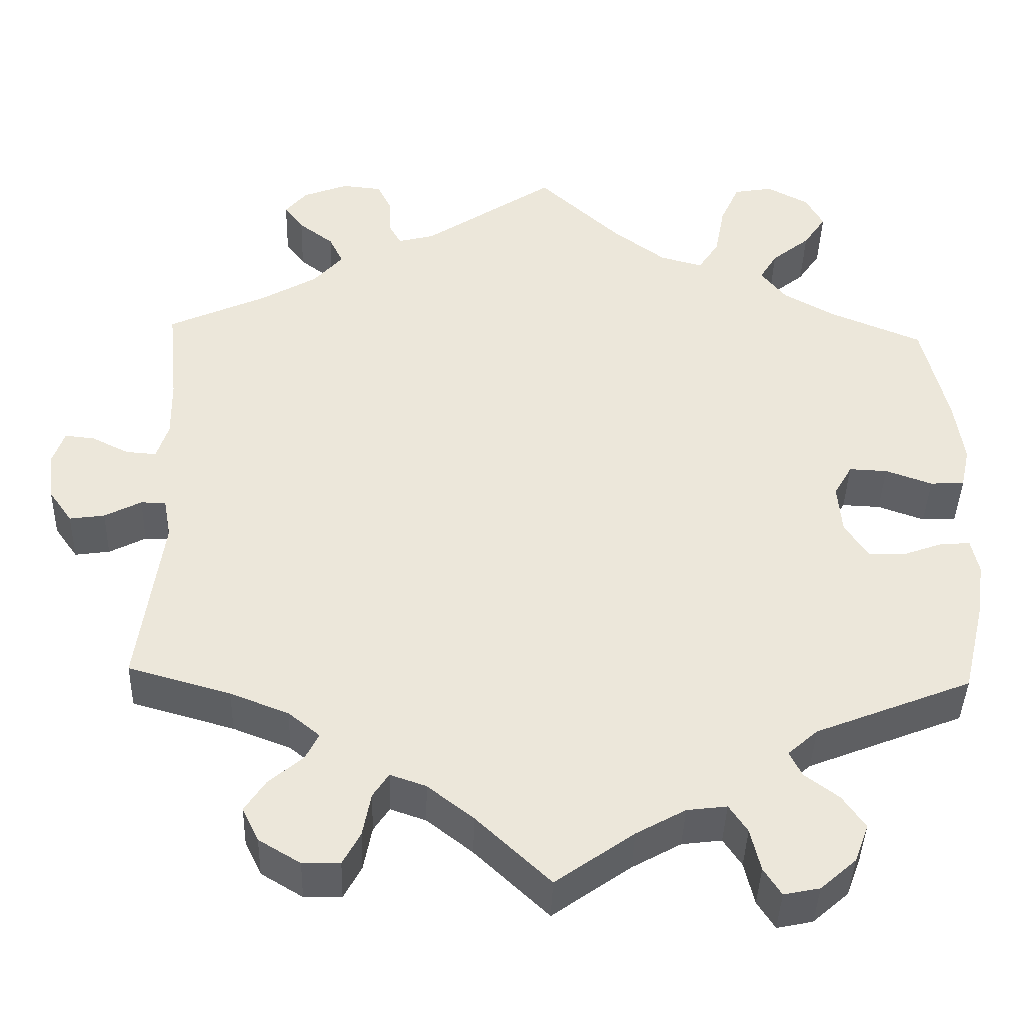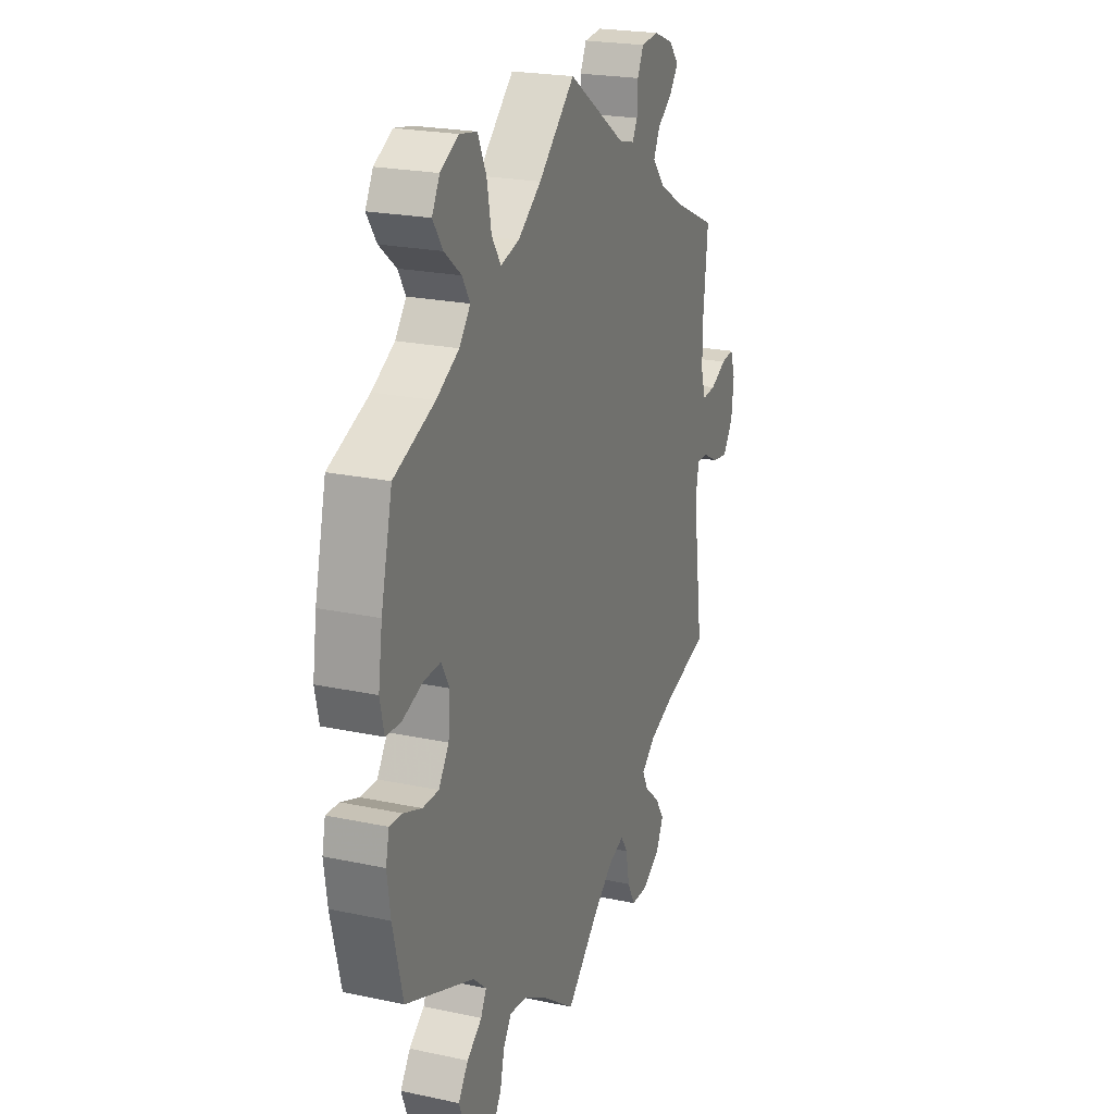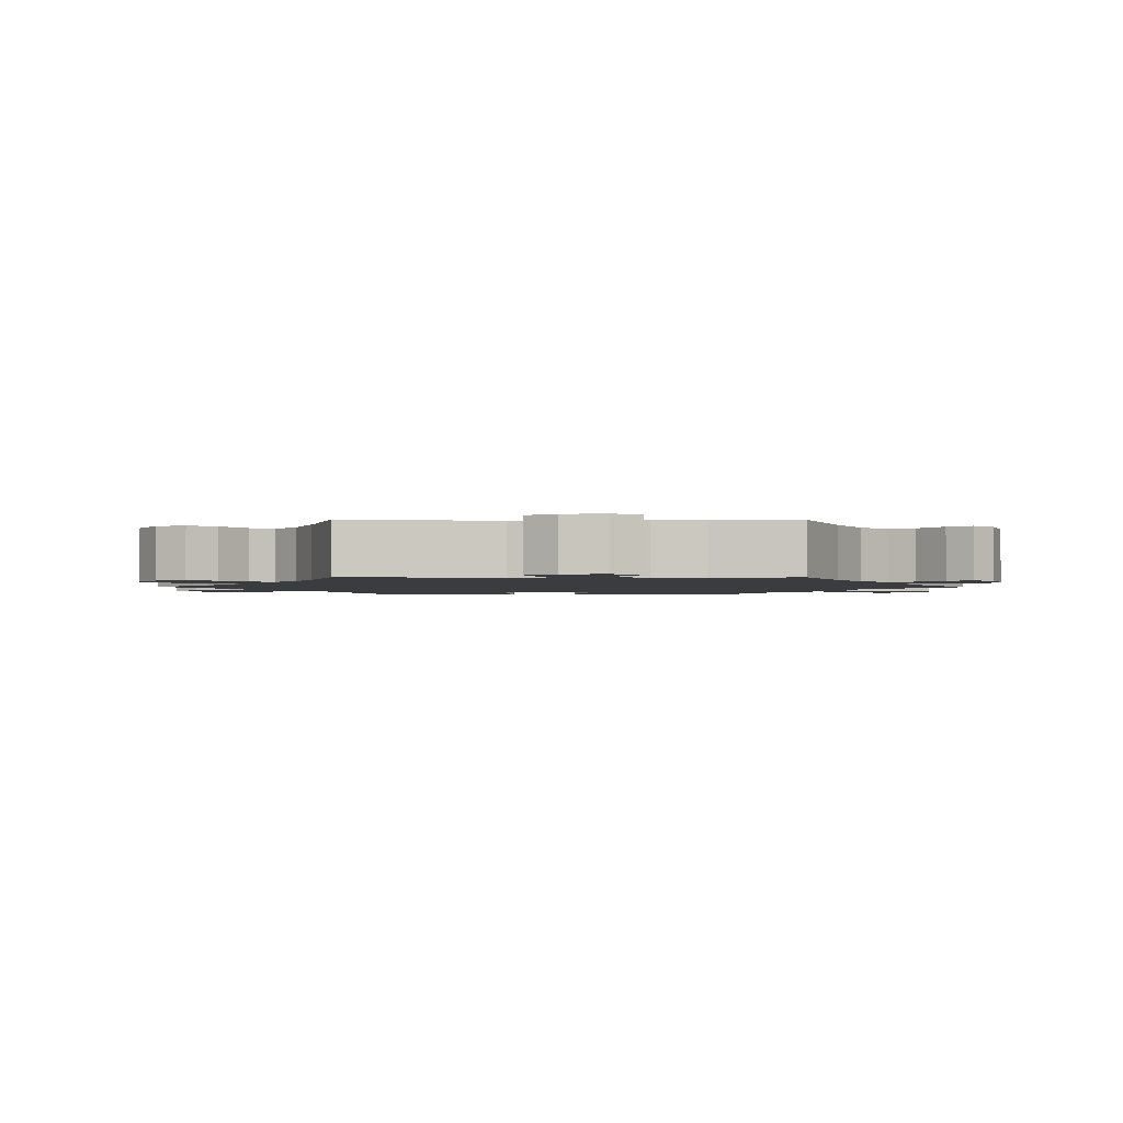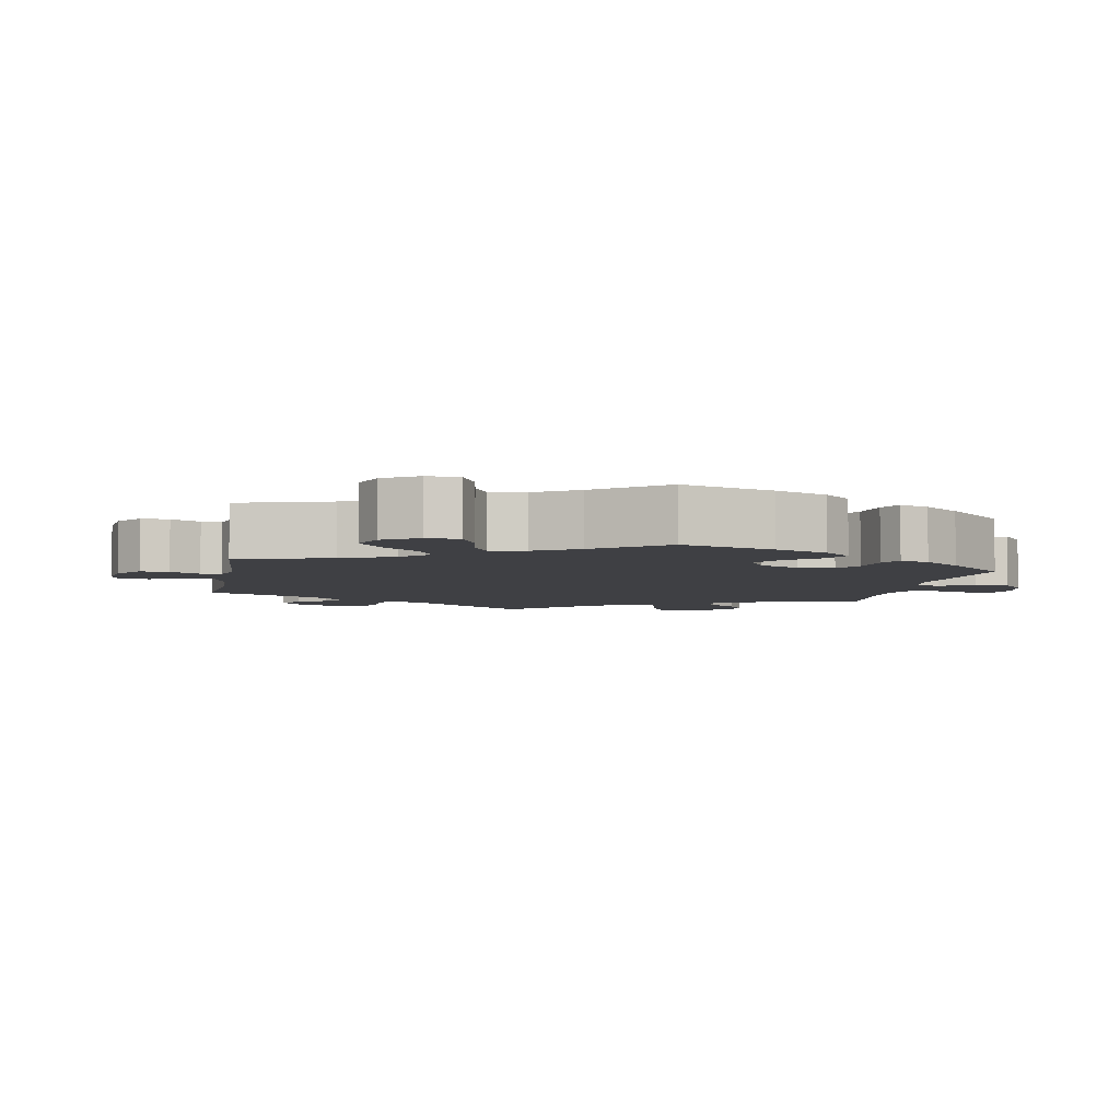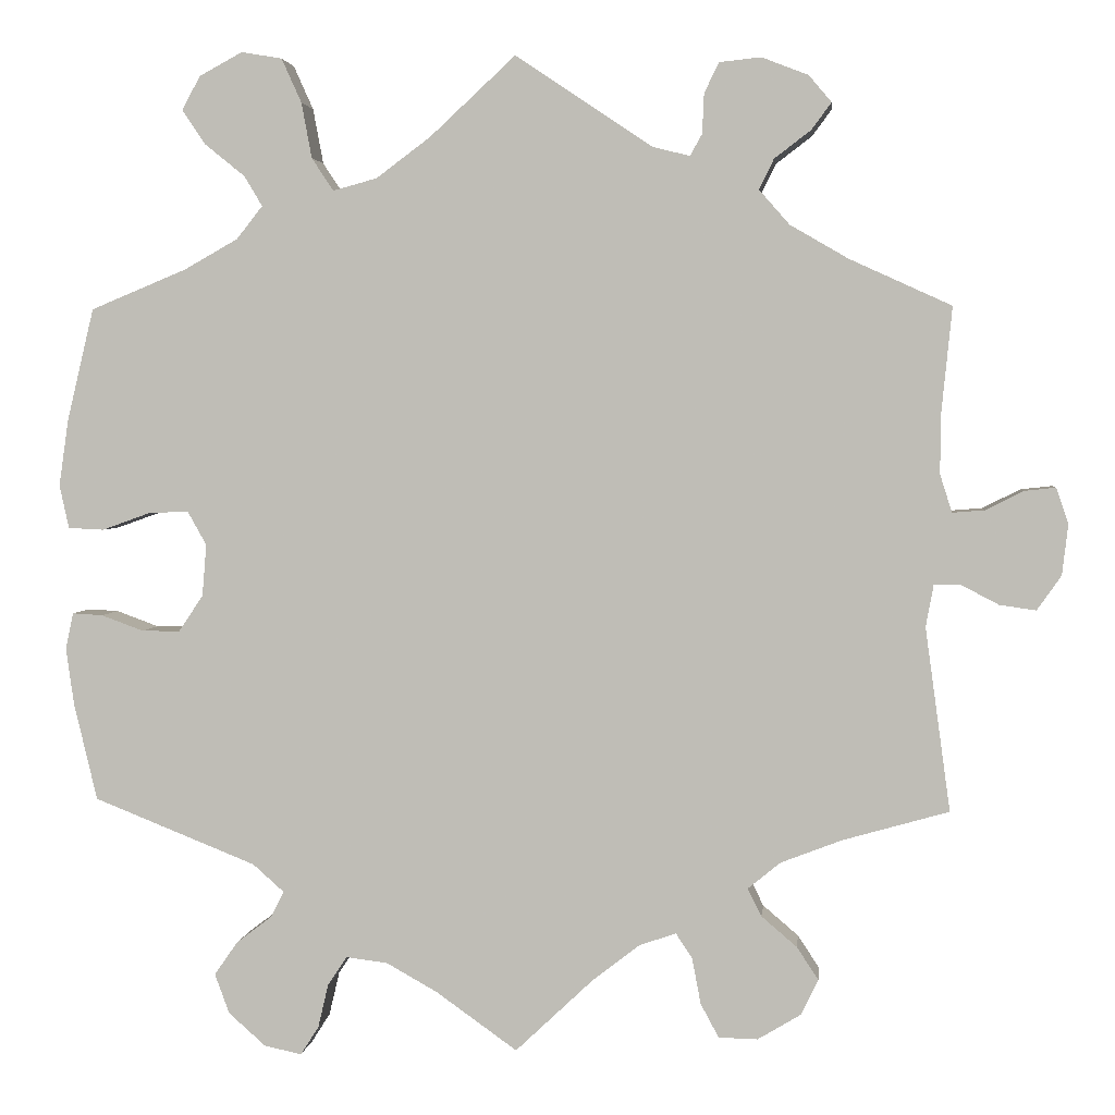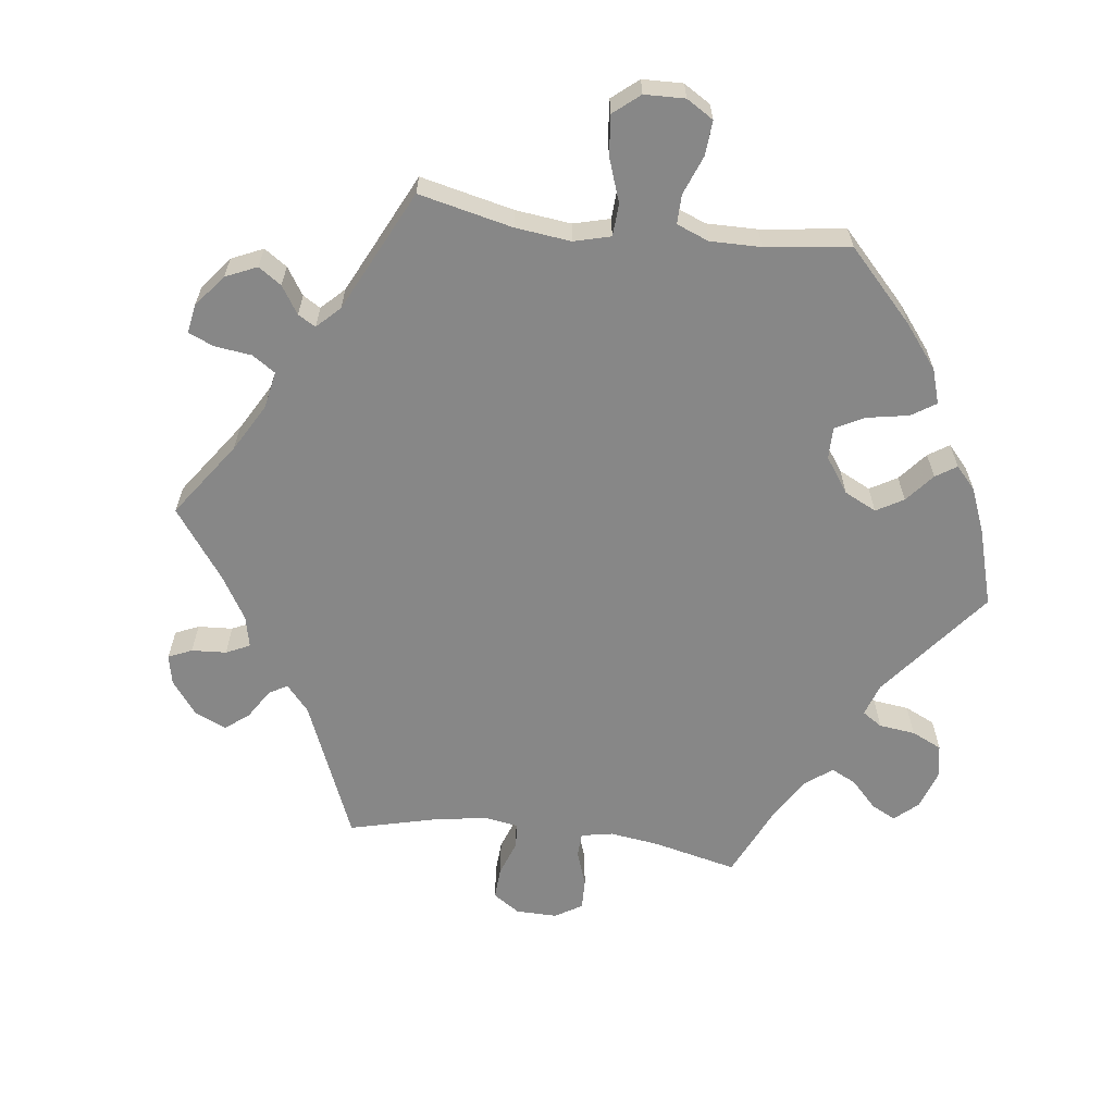
<metadata>
{"format":"obj","ext":"obj","renderer":"f3d","projection":"perspective","resolution":1024,"background":"white","views":[{"elev":-41.0,"azim":-1.7,"up":"+Z"},{"elev":22.1,"azim":110.5,"up":"+Z"},{"elev":-2.0,"azim":-91.1,"up":"+Y"},{"elev":-5.0,"azim":49.2,"up":"+Y"},{"elev":3.0,"azim":-173.9,"up":"+Z"},{"elev":-62.3,"azim":22.8,"up":"+Y"}]}
</metadata>
<code>
v -0.382 0.07 0.343
v -0.315 0.07 0.382
v -0.28 0.07 0.422
v -0.297 0.07 0.457
v -0.339 0.07 0.489
v -0.362 0.07 0.52
v -0.336 0.07 0.551
v -0.282 0.07 0.572
v -0.234 0.07 0.567
v -0.217 0.07 0.532
v -0.215 0.07 0.486
v -0.201 0.07 0.461
v -0.158 0.07 0.472
v 0 0.07 0.578
v 0.099 0.07 0.486
v 0.162 0.07 0.439
v 0.213 0.07 0.425
v 0.238 0.07 0.463
v 0.25 0.07 0.527
v 0.273 0.07 0.578
v 0.32 0.07 0.586
v 0.37 0.07 0.559
v 0.391 0.07 0.52
v 0.364 0.07 0.48
v 0.318 0.07 0.443
v 0.297 0.07 0.408
v 0.327 0.07 0.37
v 0.389 0.07 0.335
v 0.5 0.07 0.289
v 0.531 0.07 0.159
v 0.542 0.07 0.082
v 0.531 0.07 0.032
v 0.49 0.07 0.03
v 0.434 0.07 0.05
v 0.388 0.07 0.052
v 0.366 0.07 0.013
v 0.371 0.07 -0.047
v 0.399 0.07 -0.089
v 0.443 0.07 -0.089
v 0.492 0.07 -0.071
v 0.527 0.07 -0.069
v 0.536 0.07 -0.111
v 0.527 0.07 -0.176
v 0.5 0.07 -0.289
v 0.312 0.07 -0.364
v 0.276 0.07 -0.396
v 0.291 0.07 -0.426
v 0.332 0.07 -0.457
v 0.359 0.07 -0.496
v 0.342 0.07 -0.542
v 0.299 0.07 -0.58
v 0.256 0.07 -0.589
v 0.235 0.07 -0.556
v 0.223 0.07 -0.505
v 0.201 0.07 -0.472
v 0.153 0.07 -0.478
v 0.094 0.07 -0.511
v 0 0.07 -0.578
v -0.089 0.07 -0.494
v -0.144 0.07 -0.451
v -0.187 0.07 -0.436
v -0.206 0.07 -0.465
v -0.216 0.07 -0.518
v -0.237 0.07 -0.557
v -0.282 0.07 -0.558
v -0.332 0.07 -0.528
v -0.352 0.07 -0.487
v -0.327 0.07 -0.449
v -0.286 0.07 -0.414
v -0.27 0.07 -0.382
v -0.308 0.07 -0.351
v -0.378 0.07 -0.324
v -0.501 0.07 -0.289
v -0.472 0.07 -0.077
v -0.481 0.07 -0.028
v -0.511 0.07 -0.028
v -0.555 0.07 -0.051
v -0.597 0.07 -0.057
v -0.625 0.07 -0.017
v -0.632 0.07 0.042
v -0.618 0.07 0.083
v -0.582 0.07 0.079
v -0.538 0.07 0.057
v -0.501 0.07 0.054
v -0.487 0.07 0.098
v -0.488 0.07 0.169
v -0.5 0.07 0.289
v -0.382 0 0.343
v -0.315 0 0.382
v -0.28 0 0.422
v -0.297 0 0.457
v -0.339 0 0.489
v -0.362 0 0.52
v -0.336 0 0.551
v -0.282 0 0.572
v -0.234 0 0.567
v -0.217 0 0.532
v -0.215 0 0.486
v -0.201 0 0.461
v -0.158 0 0.472
v 0 0 0.578
v 0.099 0 0.486
v 0.162 0 0.439
v 0.213 0 0.425
v 0.238 0 0.463
v 0.25 0 0.527
v 0.273 0 0.578
v 0.32 0 0.586
v 0.37 0 0.559
v 0.391 0 0.52
v 0.364 0 0.48
v 0.318 0 0.443
v 0.297 0 0.408
v 0.327 0 0.37
v 0.389 0 0.335
v 0.5 0 0.289
v 0.531 0 0.159
v 0.542 0 0.082
v 0.531 0 0.032
v 0.49 0 0.03
v 0.434 0 0.05
v 0.388 0 0.052
v 0.366 0 0.013
v 0.371 0 -0.047
v 0.399 0 -0.089
v 0.443 0 -0.089
v 0.492 0 -0.071
v 0.527 0 -0.069
v 0.536 0 -0.111
v 0.527 0 -0.176
v 0.5 0 -0.289
v 0.312 0 -0.364
v 0.276 0 -0.396
v 0.291 0 -0.426
v 0.332 0 -0.457
v 0.359 0 -0.496
v 0.342 0 -0.542
v 0.299 0 -0.58
v 0.256 0 -0.589
v 0.235 0 -0.556
v 0.223 0 -0.505
v 0.201 0 -0.472
v 0.153 0 -0.478
v 0.094 0 -0.511
v 0 0 -0.578
v -0.089 0 -0.494
v -0.144 0 -0.451
v -0.187 0 -0.436
v -0.206 0 -0.465
v -0.216 0 -0.518
v -0.237 0 -0.557
v -0.282 0 -0.558
v -0.332 0 -0.528
v -0.352 0 -0.487
v -0.327 0 -0.449
v -0.286 0 -0.414
v -0.27 0 -0.382
v -0.308 0 -0.351
v -0.378 0 -0.324
v -0.501 0 -0.289
v -0.472 0 -0.077
v -0.481 0 -0.028
v -0.511 0 -0.028
v -0.555 0 -0.051
v -0.597 0 -0.057
v -0.625 0 -0.017
v -0.632 0 0.042
v -0.618 0 0.083
v -0.582 0 0.079
v -0.538 0 0.057
v -0.501 0 0.054
v -0.487 0 0.098
v -0.488 0 0.169
v -0.5 0 0.289
f 86 87 1
f 85 86 1 2
f 84 85 2 3
f 80 81 82 83
f 80 83 84
f 79 80 84
f 76 77 78 79
f 75 76 79 84
f 72 73 74
f 71 72 74 75
f 70 71 75 84
f 66 67 68 69
f 66 69 70
f 65 66 70
f 62 63 64 65
f 61 62 65 70
f 60 61 70 84
f 57 58 59
f 56 57 59 60
f 55 56 60 84
f 51 52 53 54
f 51 54 55
f 50 51 55
f 47 48 49 50
f 46 47 50 55
f 42 43 44 45
f 42 45 46
f 39 40 41 42
f 38 39 42 46
f 37 38 46 55
f 31 32 33 34
f 31 34 35
f 28 29 30 31
f 27 28 31 35
f 26 27 35 36
f 22 23 24 25
f 22 25 26
f 21 22 26
f 18 19 20 21
f 17 18 21 26
f 13 14 15
f 12 13 15 16
f 8 9 10 11
f 8 11 12
f 7 8 12
f 4 5 6 7
f 3 4 7 12
f 17 26 36 37
f 17 37 55 84
f 16 17 84
f 3 12 16 84
f 88 174 173
f 89 88 173 172
f 90 89 172 171
f 170 169 168 167
f 171 170 167
f 171 167 166
f 166 165 164 163
f 171 166 163 162
f 161 160 159
f 162 161 159 158
f 171 162 158 157
f 156 155 154 153
f 157 156 153
f 157 153 152
f 152 151 150 149
f 157 152 149 148
f 171 157 148 147
f 146 145 144
f 147 146 144 143
f 171 147 143 142
f 141 140 139 138
f 142 141 138
f 142 138 137
f 137 136 135 134
f 142 137 134 133
f 132 131 130 129
f 133 132 129
f 129 128 127 126
f 133 129 126 125
f 142 133 125 124
f 121 120 119 118
f 122 121 118
f 118 117 116 115
f 122 118 115 114
f 123 122 114 113
f 112 111 110 109
f 113 112 109
f 113 109 108
f 108 107 106 105
f 113 108 105 104
f 102 101 100
f 103 102 100 99
f 98 97 96 95
f 99 98 95
f 99 95 94
f 94 93 92 91
f 99 94 91 90
f 124 123 113 104
f 171 142 124 104
f 171 104 103
f 171 103 99 90
f 1 88 89 2
f 2 89 90 3
f 3 90 91 4
f 4 91 92 5
f 5 92 93 6
f 6 93 94 7
f 7 94 95 8
f 8 95 96 9
f 9 96 97 10
f 10 97 98 11
f 11 98 99 12
f 12 99 100 13
f 13 100 101 14
f 14 101 102 15
f 15 102 103 16
f 16 103 104 17
f 17 104 105 18
f 18 105 106 19
f 19 106 107 20
f 20 107 108 21
f 21 108 109 22
f 22 109 110 23
f 23 110 111 24
f 24 111 112 25
f 25 112 113 26
f 26 113 114 27
f 27 114 115 28
f 28 115 116 29
f 29 116 117 30
f 30 117 118 31
f 31 118 119 32
f 32 119 120 33
f 33 120 121 34
f 34 121 122 35
f 35 122 123 36
f 36 123 124 37
f 37 124 125 38
f 38 125 126 39
f 39 126 127 40
f 40 127 128 41
f 41 128 129 42
f 42 129 130 43
f 43 130 131 44
f 44 131 132 45
f 45 132 133 46
f 46 133 134 47
f 47 134 135 48
f 48 135 136 49
f 49 136 137 50
f 50 137 138 51
f 51 138 139 52
f 52 139 140 53
f 53 140 141 54
f 54 141 142 55
f 55 142 143 56
f 56 143 144 57
f 57 144 145 58
f 58 145 146 59
f 59 146 147 60
f 60 147 148 61
f 61 148 149 62
f 62 149 150 63
f 63 150 151 64
f 64 151 152 65
f 65 152 153 66
f 66 153 154 67
f 67 154 155 68
f 68 155 156 69
f 69 156 157 70
f 70 157 158 71
f 71 158 159 72
f 72 159 160 73
f 73 160 161 74
f 74 161 162 75
f 75 162 163 76
f 76 163 164 77
f 77 164 165 78
f 78 165 166 79
f 79 166 167 80
f 80 167 168 81
f 81 168 169 82
f 82 169 170 83
f 83 170 171 84
f 84 171 172 85
f 85 172 173 86
f 86 173 174 87
f 87 174 88 1

</code>
